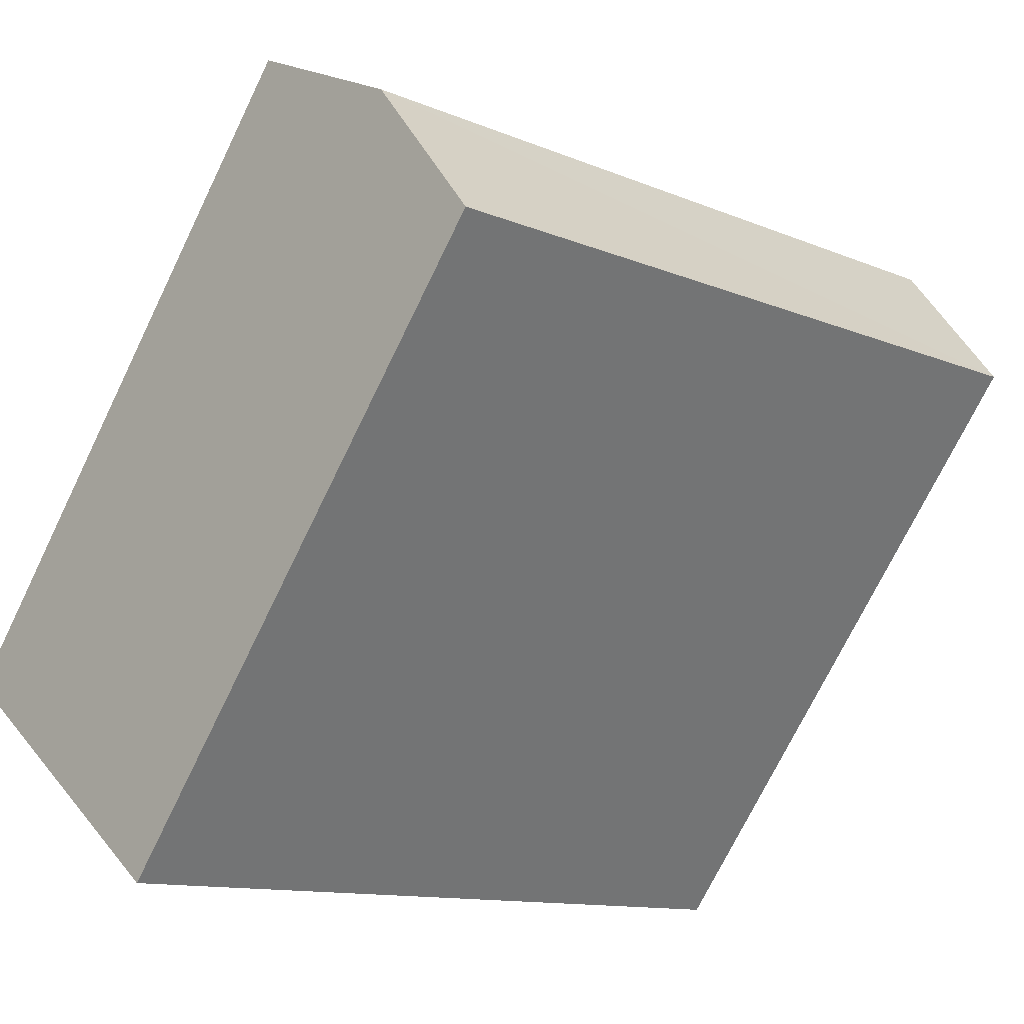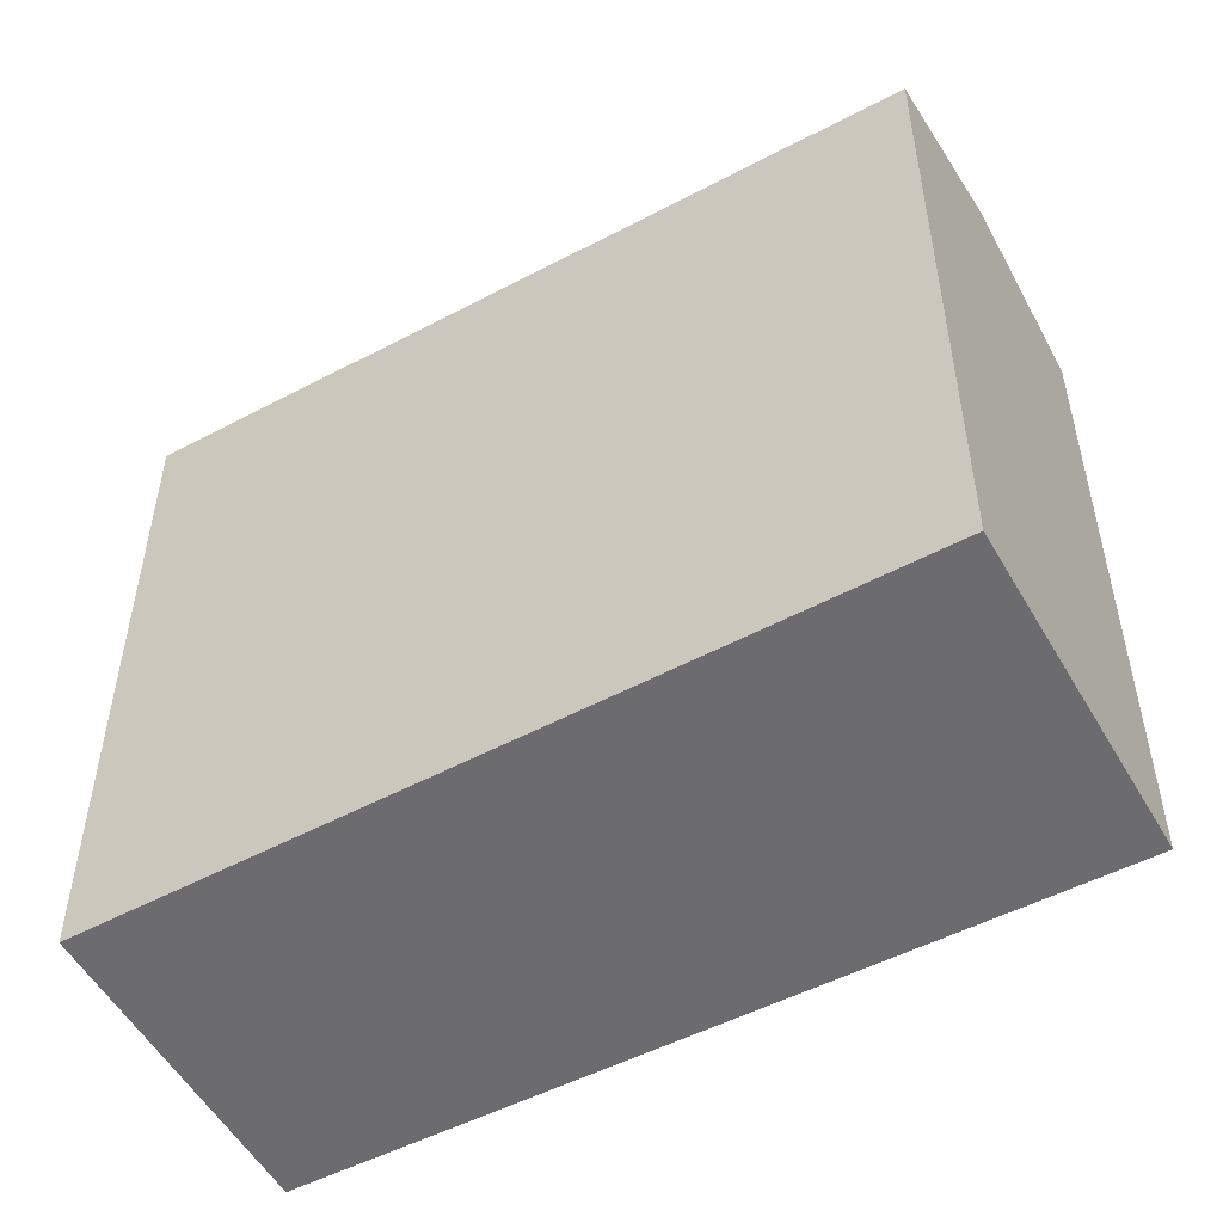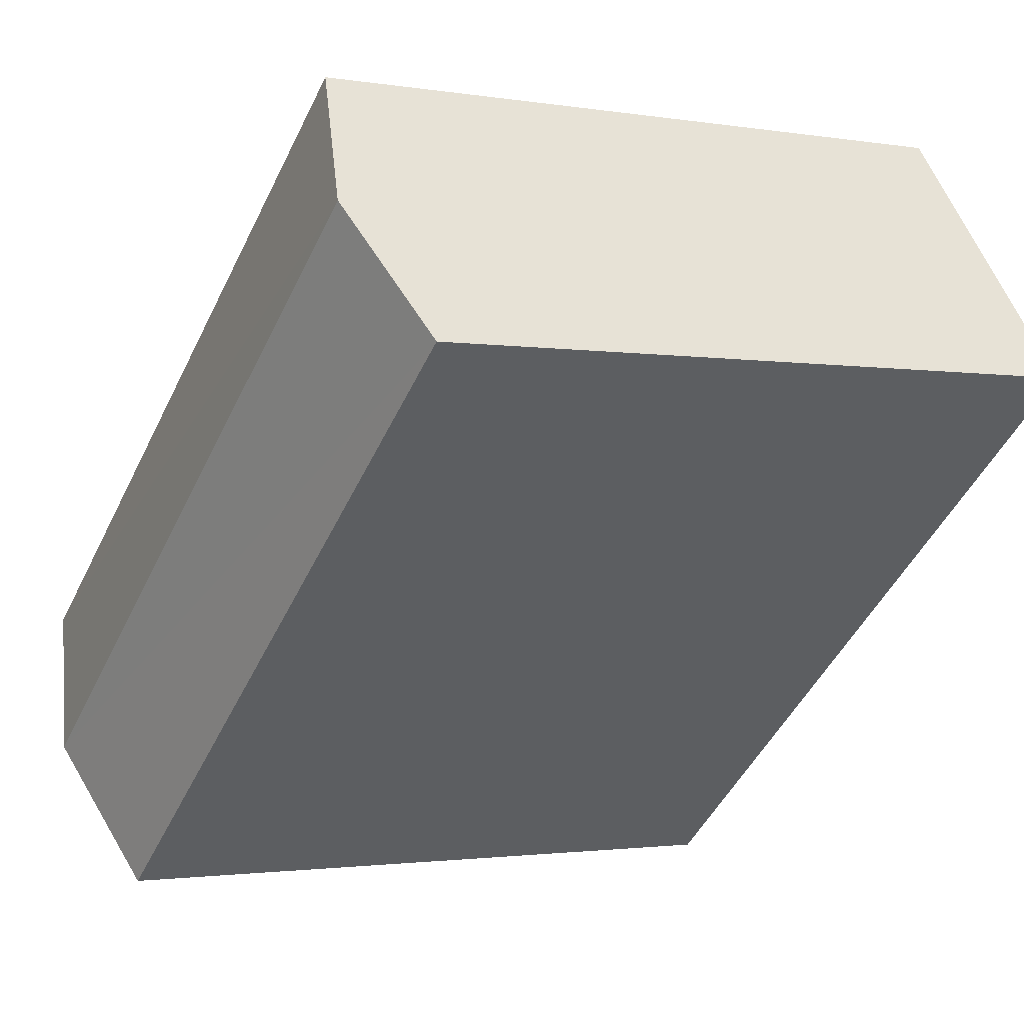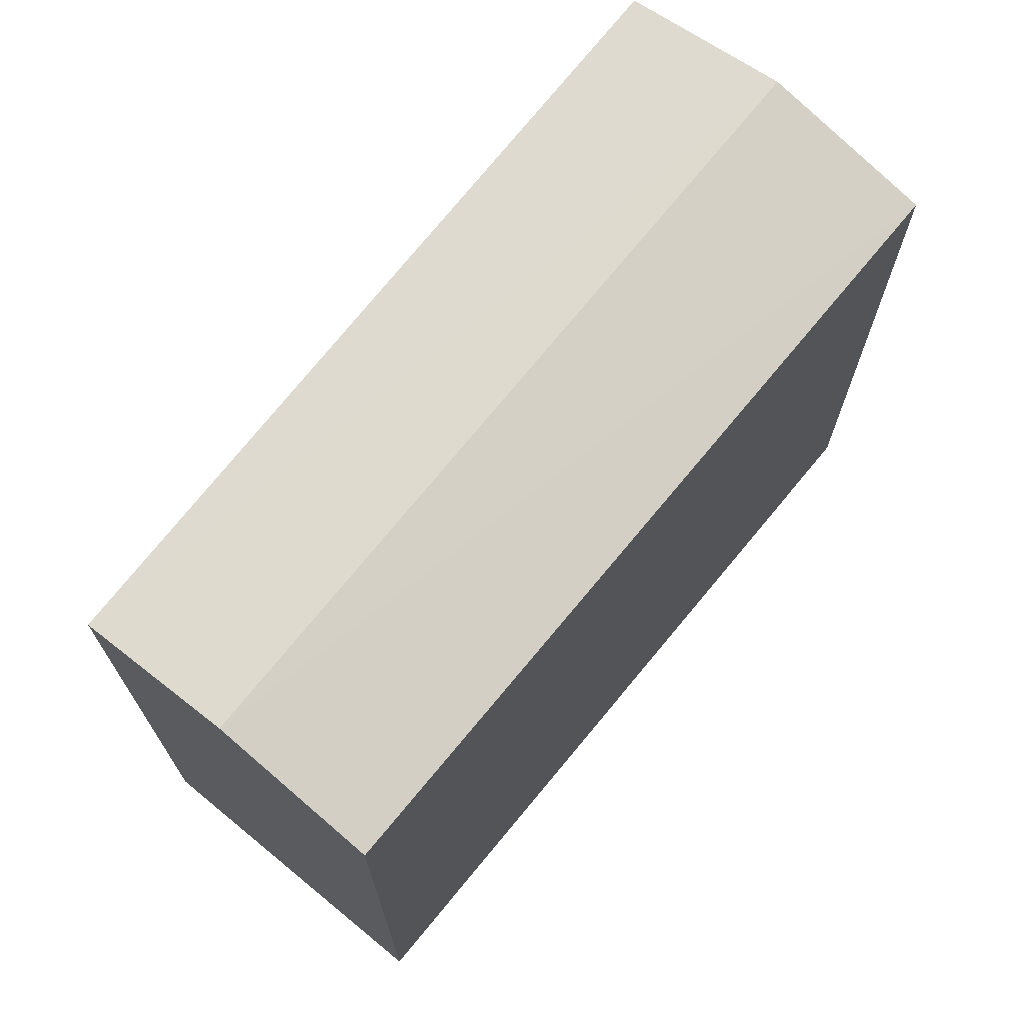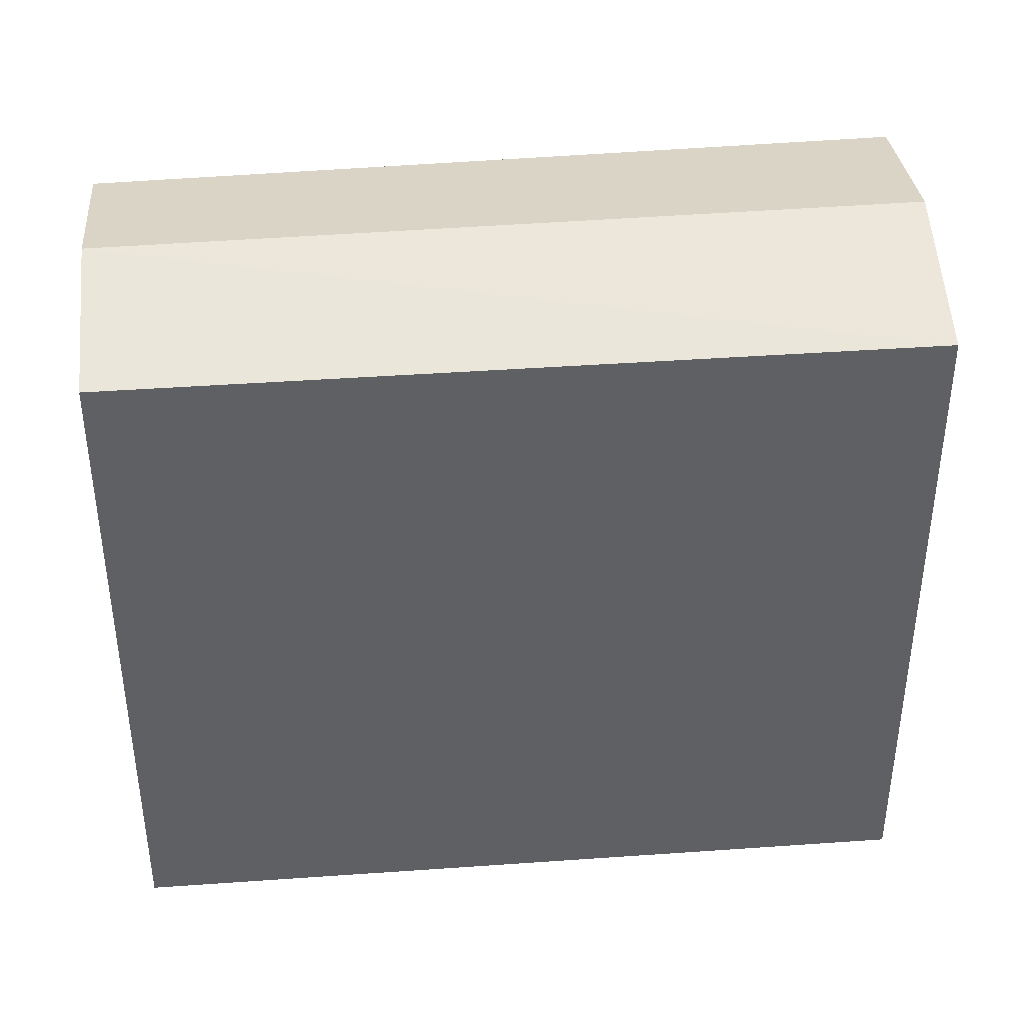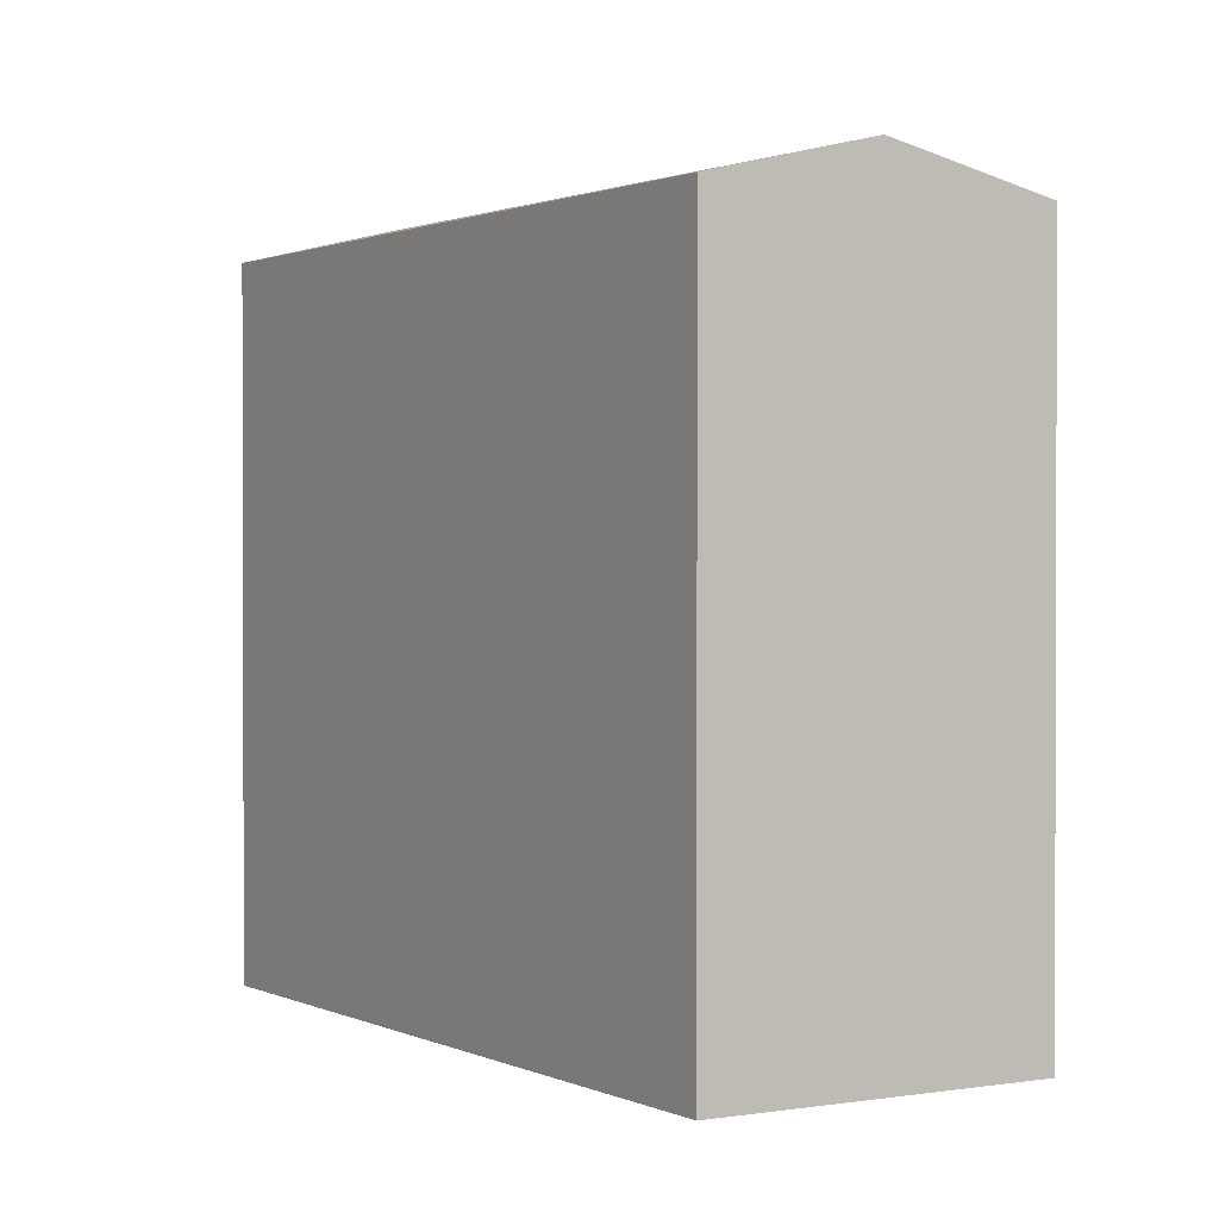
<metadata>
{"format":"obj","ext":"obj","renderer":"f3d","projection":"perspective","resolution":1024,"background":"white","views":[{"elev":-73.3,"azim":154.0,"up":"+Z"},{"elev":-53.8,"azim":67.7,"up":"+Y"},{"elev":-1.7,"azim":-121.6,"up":"+Z"},{"elev":72.3,"azim":-12.2,"up":"+Y"},{"elev":42.4,"azim":33.4,"up":"+Y"},{"elev":1.1,"azim":96.8,"up":"+Y"}]}
</metadata>
<code>
v  4.78 16.52 6.057
v  2.39 -1.855e-16 3.029
v  4.779 -3.709e-16 6.057
v  0 0 0
v  0.0003519 16.52 -0.000523
v  2.39 17.47 3.028
v  14.67 16.52 -12.02
v  17.17 5.423e-16 -8.857
v  14.67 7.363e-16 -12.02
v  19.67 3.484e-16 -5.689
v  19.67 16.52 -5.69
v  17.17 17.47 -8.857
g defaultobject
f 1 2 3
f 2 1 4
f 4 1 5
f 5 1 6
f 7 8 9
f 8 7 10
f 10 7 11
f 11 7 12
f 5 9 4
f 9 5 7
f 10 1 3
f 1 10 11
f 12 5 6
f 5 12 7
f 11 6 1
f 6 11 12
f 2 10 3
f 10 2 4
f 10 4 8
f 8 4 9

</code>
